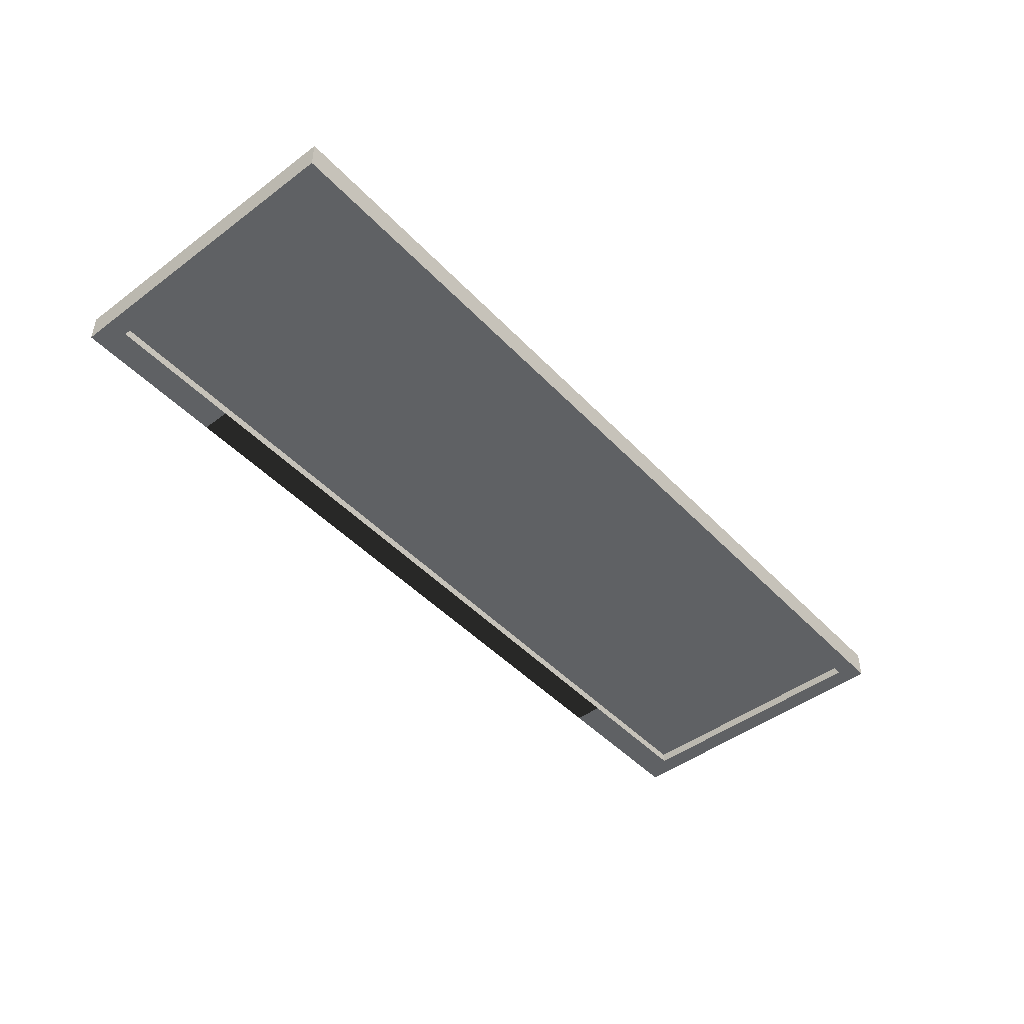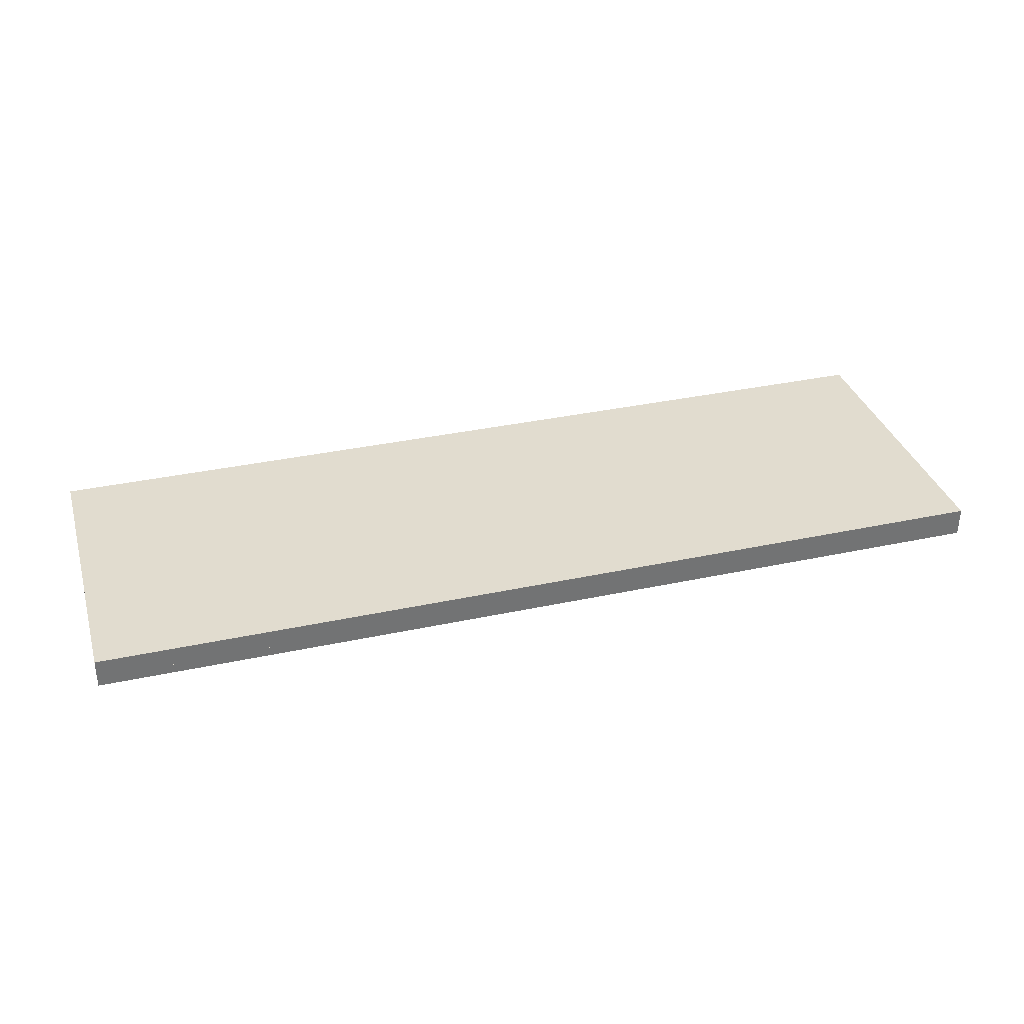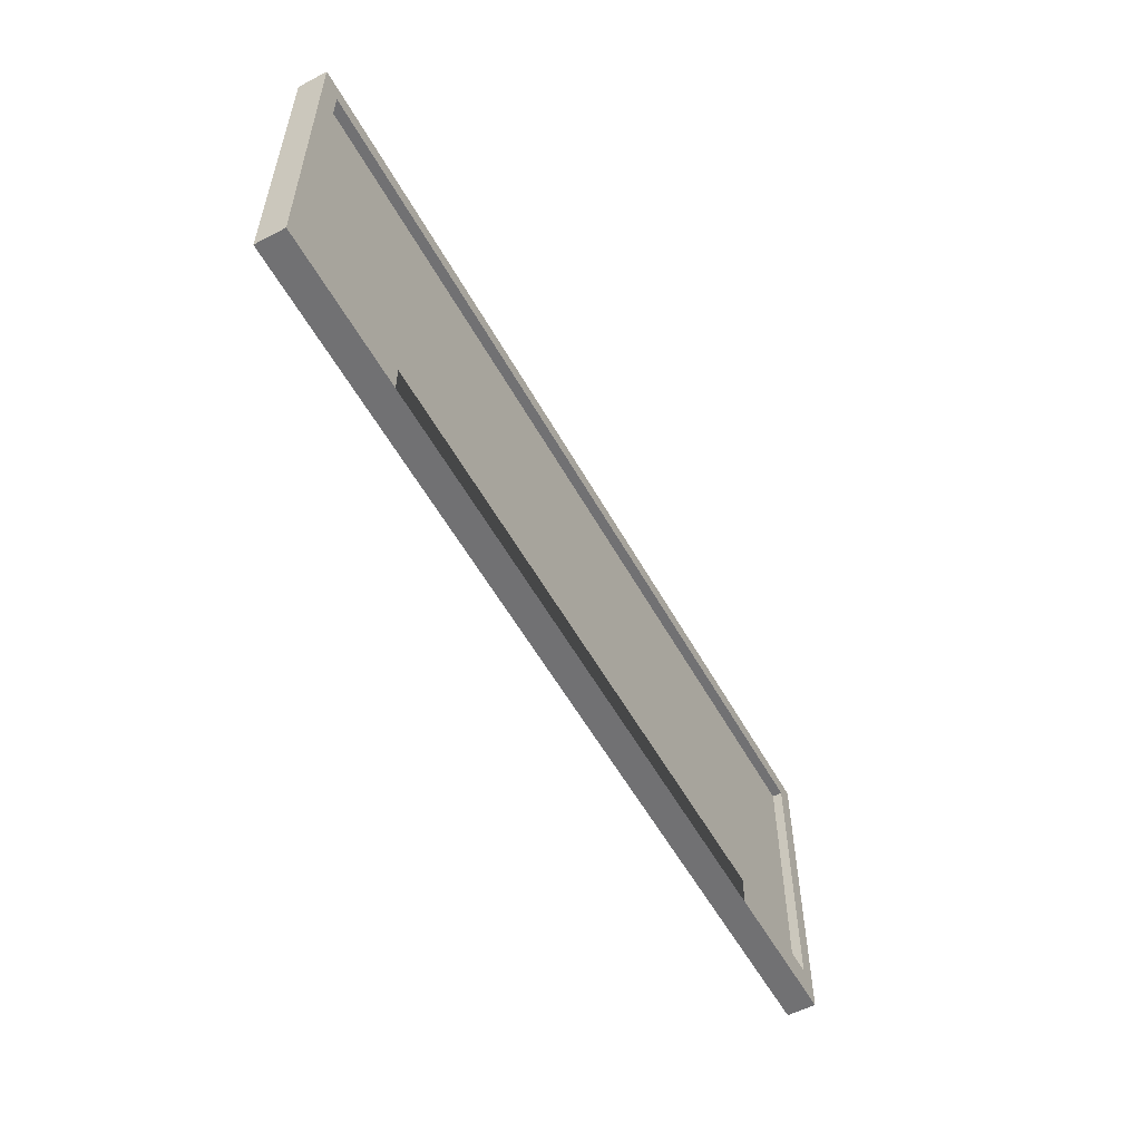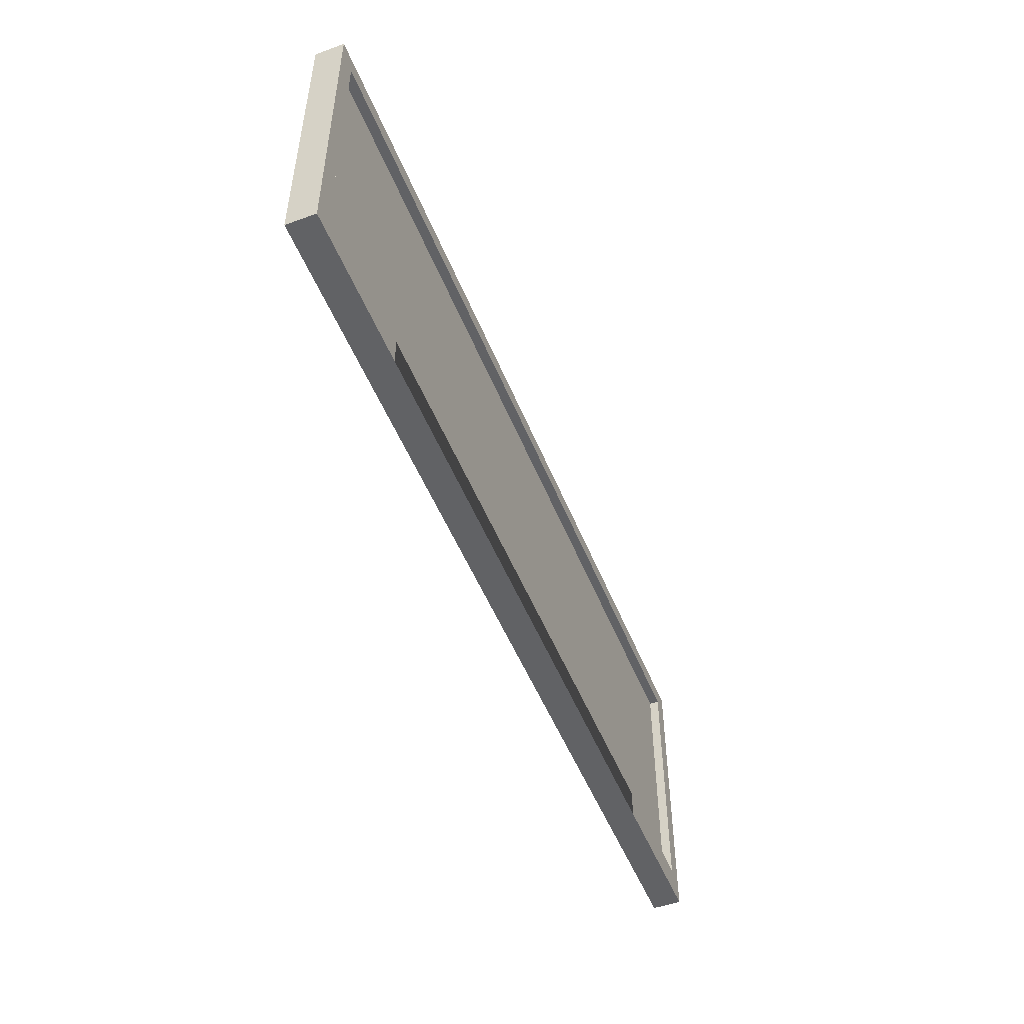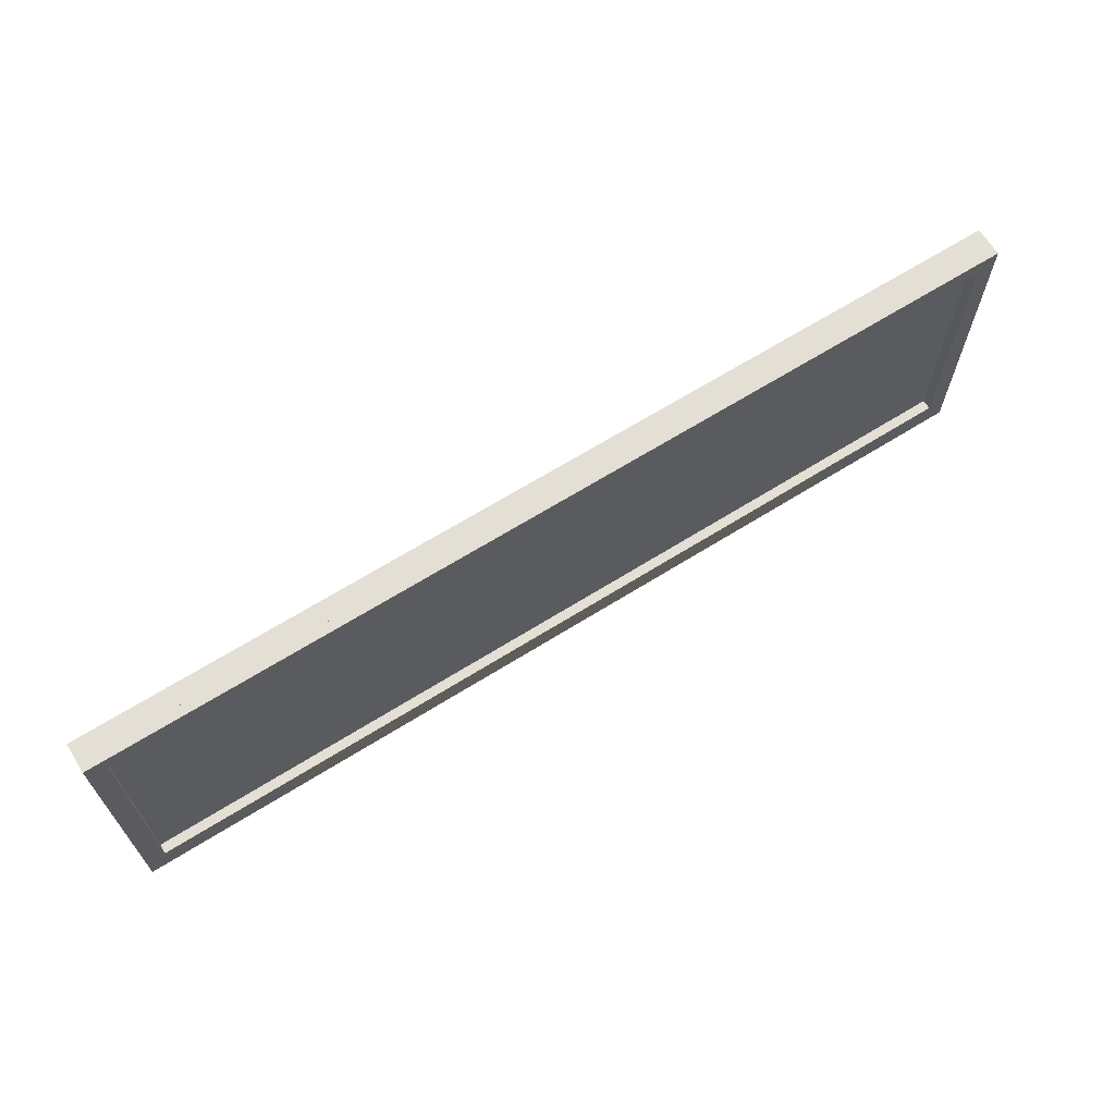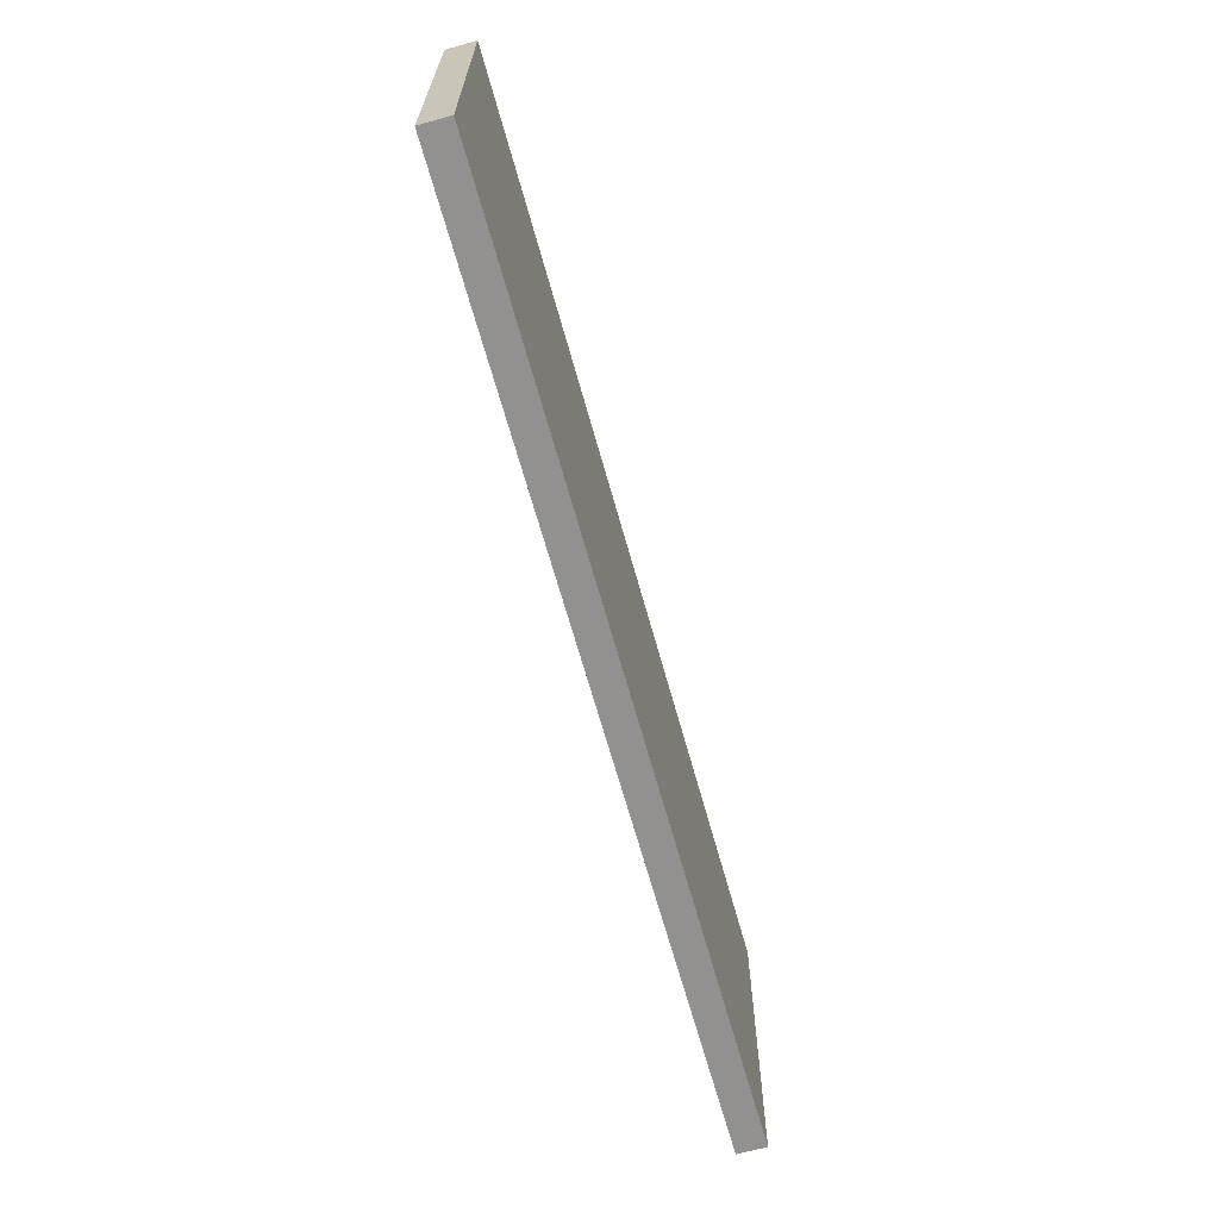
<metadata>
{"format":"obj","ext":"obj","renderer":"f3d","projection":"perspective","resolution":1024,"background":"white","views":[{"elev":-46.5,"azim":130.4,"up":"+Z"},{"elev":34.4,"azim":-16.2,"up":"+Z"},{"elev":-55.3,"azim":118.6,"up":"+Y"},{"elev":-50.6,"azim":111.5,"up":"+Y"},{"elev":66.3,"azim":147.9,"up":"+Y"},{"elev":-66.1,"azim":-74.5,"up":"+Y"}]}
</metadata>
<code>
g top
v -1.438 0.5 0.4062
v 1.438 0.5 0.4062
v 1.438 0.5 0.4375
v -1.438 0.5 0.4375
v -1.438 -0.4062 0.4062
v 1.438 -0.4062 0.4062
v 1.438 -0.4062 0.4375
v -1.438 -0.4062 0.4375
v -1.5 0.5 0.4062
v -1.5 0.5 0.4375
v 1.5 0.5 0.4062
v 1.5 0.5 0.4375
v 1.5 0.5 0.5
v -1.5 0.5 0.5
v -1.438 0.4375 0.4062
v 1.438 0.4375 0.4062
v 1.438 0.4375 0.4375
v -1.438 0.4375 0.4375
v -1.438 -0.5 0.4062
v 1.438 -0.5 0.4062
v 1.438 -0.5 0.4375
v -1.438 -0.5 0.4375
v -1.5 -0.5 0.4062
v -1.5 -0.5 0.4375
v 1.5 -0.5 0.4062
v 1.5 -0.5 0.4375
v 1.5 -0.5 0.5
v -1.5 -0.5 0.5
v -1 -0.5 0.4375
v -1 0.5 0.4375
v 1 -0.5 0.4375
v 1 0.5 0.4375
v -1 -0.5 0.4062
v -1 -0.4062 0.4062
v 1 -0.5 0.4062
v 1 -0.4062 0.4062
f 4 3 2 1
f 8 7 6 5
f 10 4 1 9
f 3 12 11 2
f 14 13 12 10
g bottom
f 15 16 17 18
f 19 20 21 22
f 23 19 22 24
f 20 25 26 21
f 24 26 27 28
g right
f 18 4 1 15
f 22 8 5 19
f 24 10 9 23
f 21 3 2 20
f 28 14 10 24
g left
f 16 2 3 17
f 20 6 7 21
f 19 1 4 22
f 25 11 12 26
f 26 12 13 27
g back
f 18 17 3 4
f 22 21 7 8
f 24 22 4 10
f 21 26 12 3
f 28 27 13 14
g front
f 1 2 16 15
f 9 1 19 23
f 2 11 25 20
f 10 30 29 24
f 32 12 26 31
f 30 32 31 29
f 5 34 33 19
f 36 6 20 35
f 33 35 36 34

</code>
